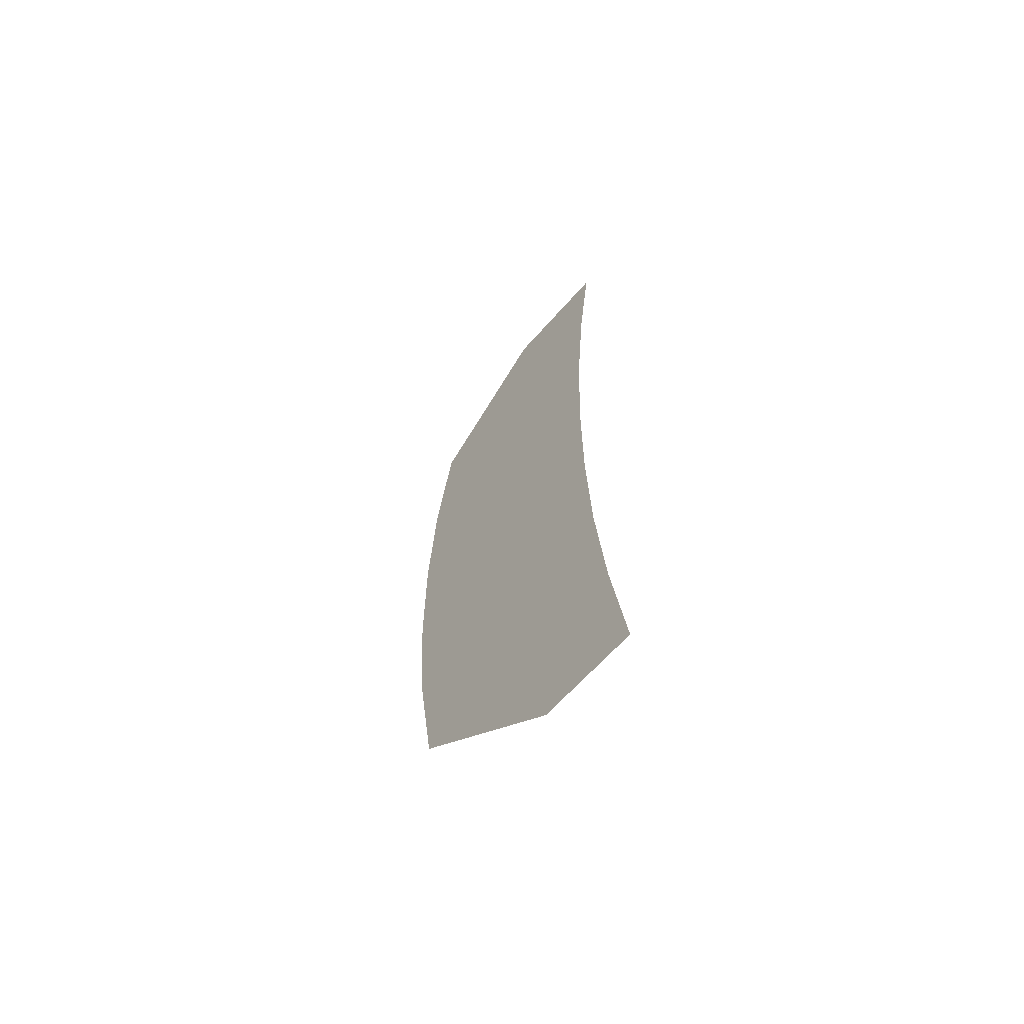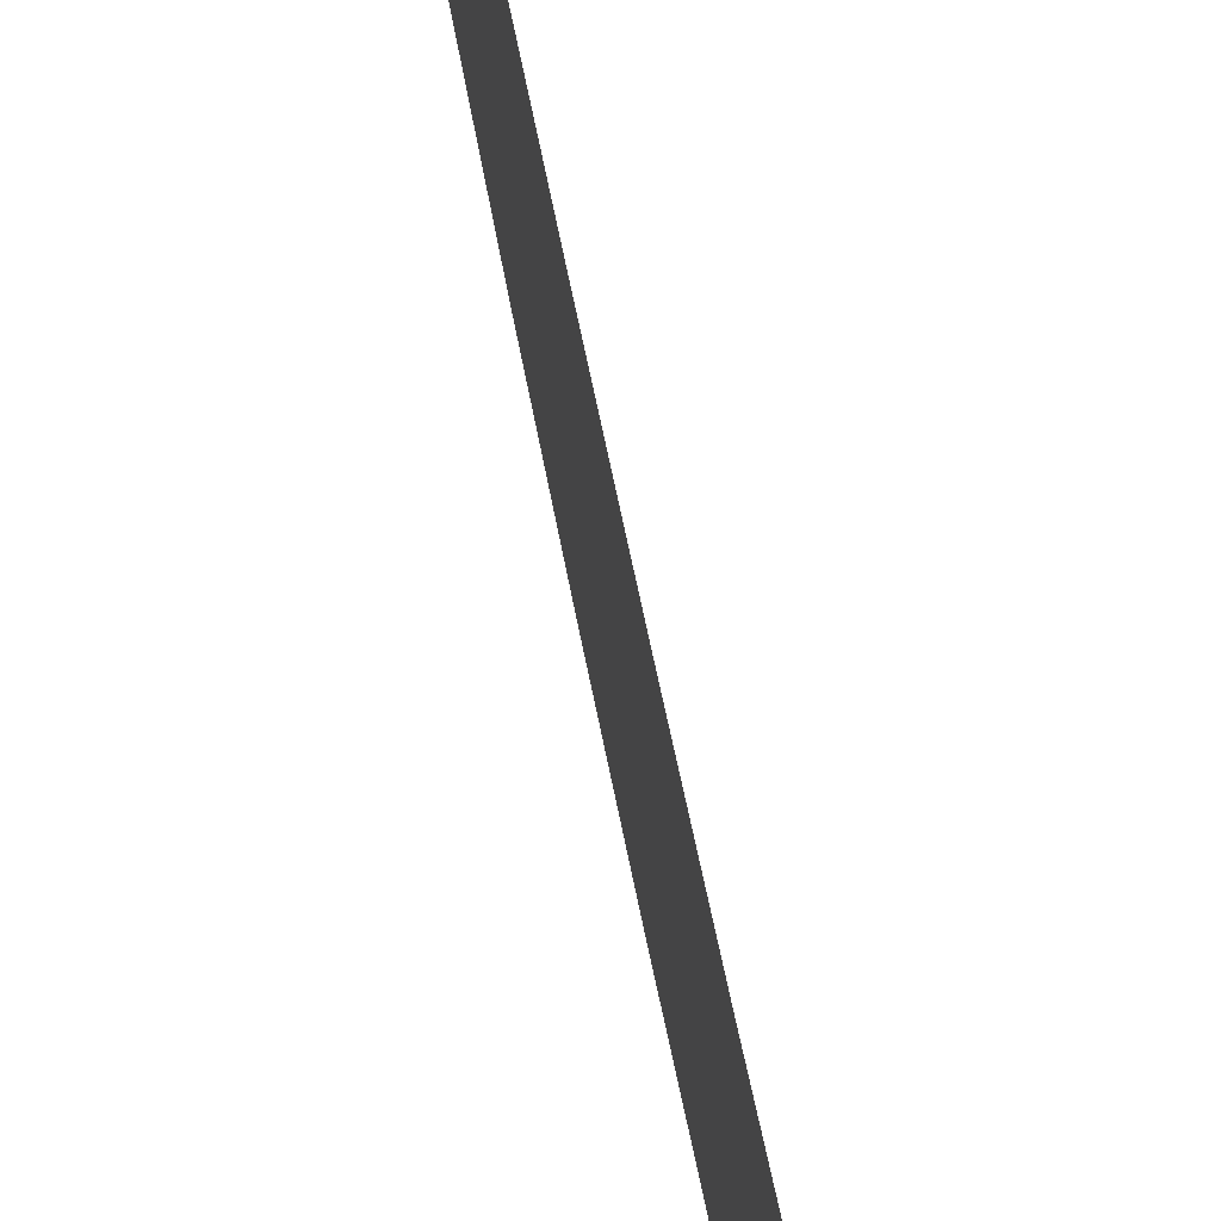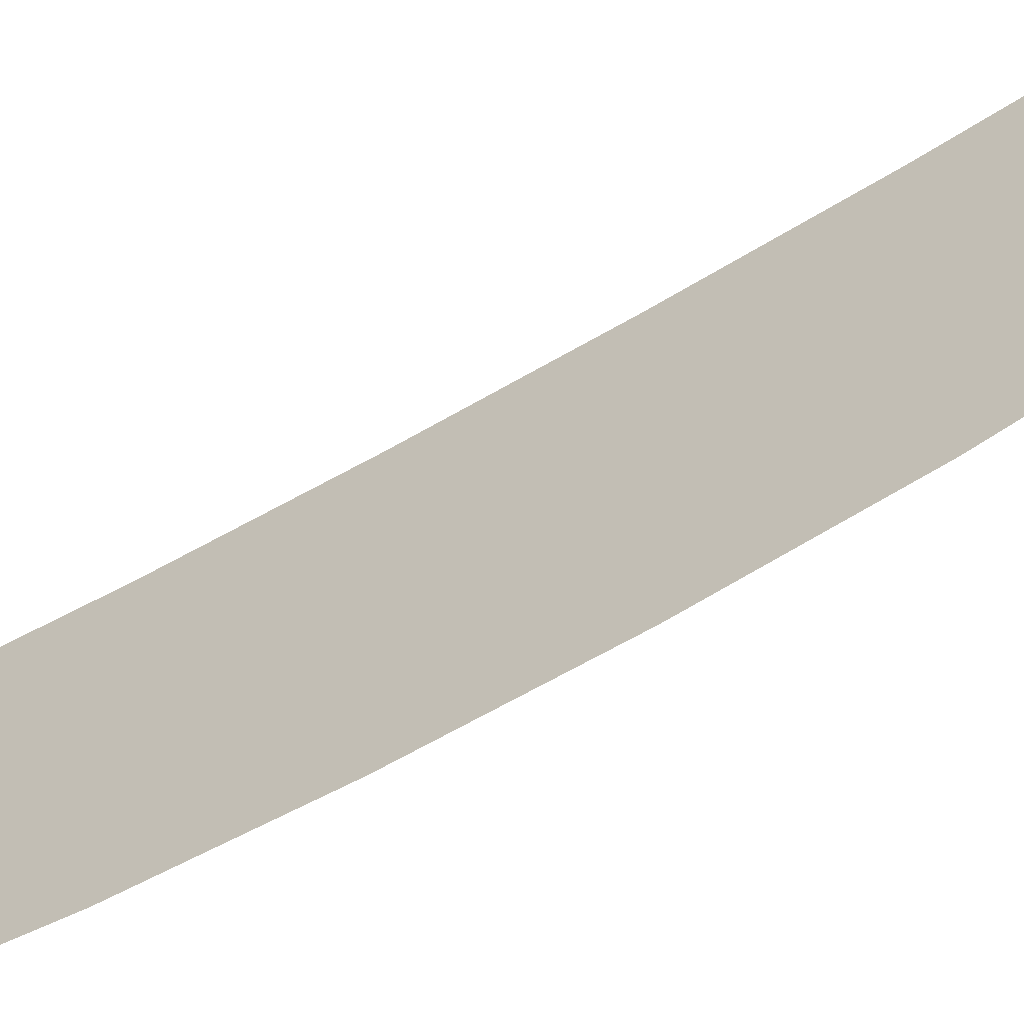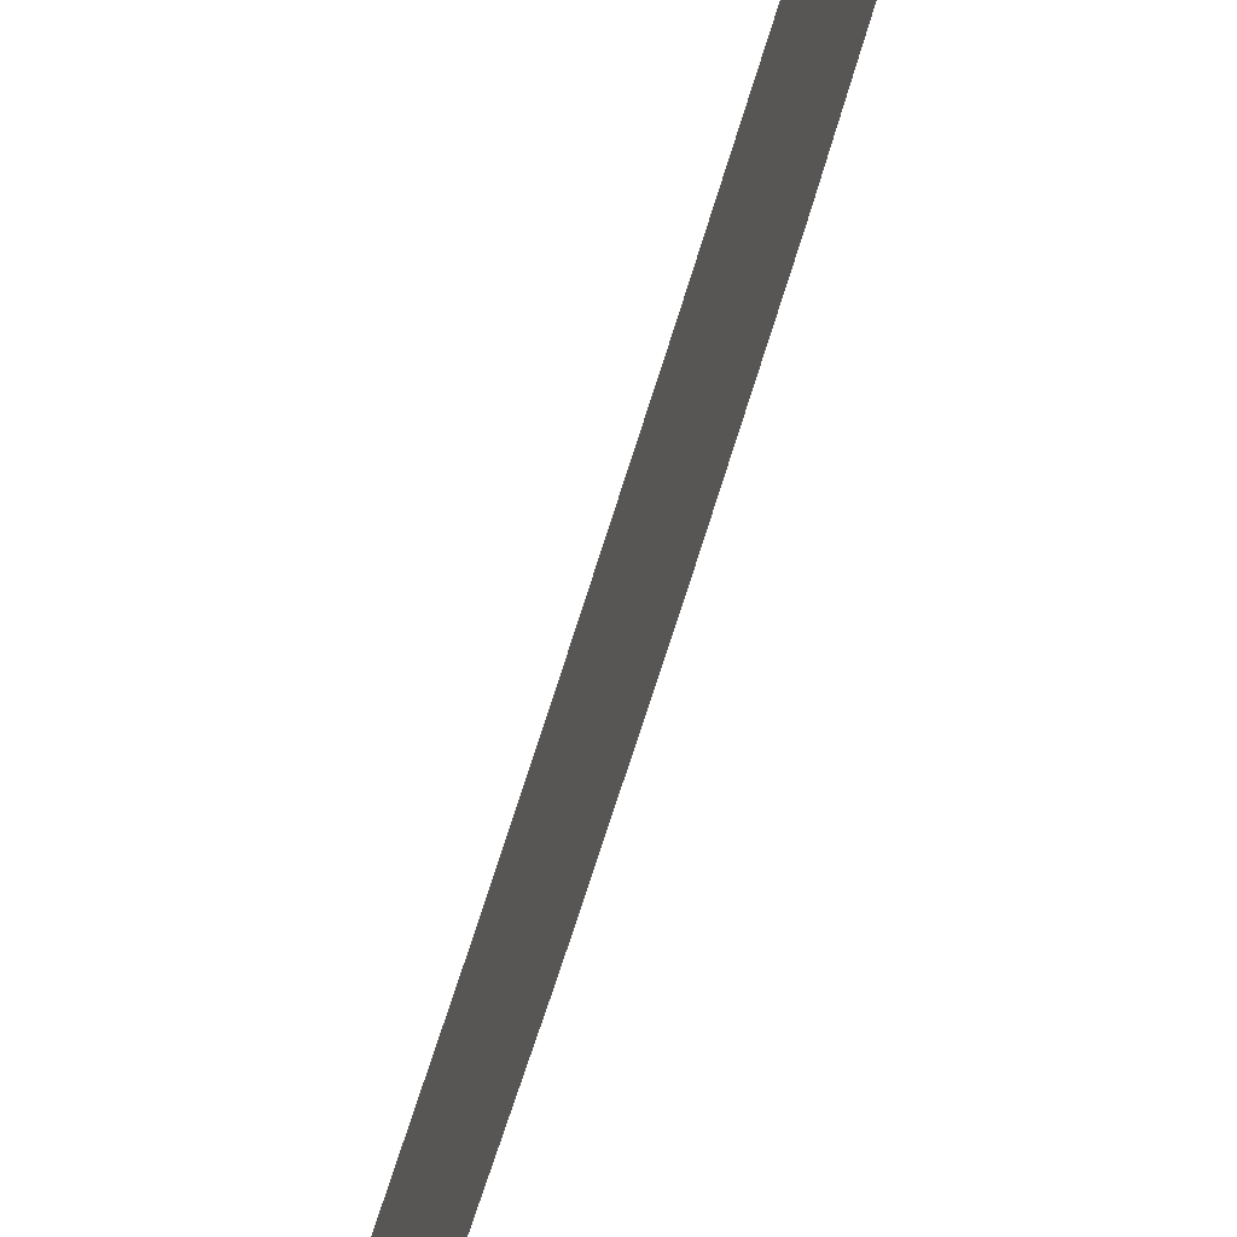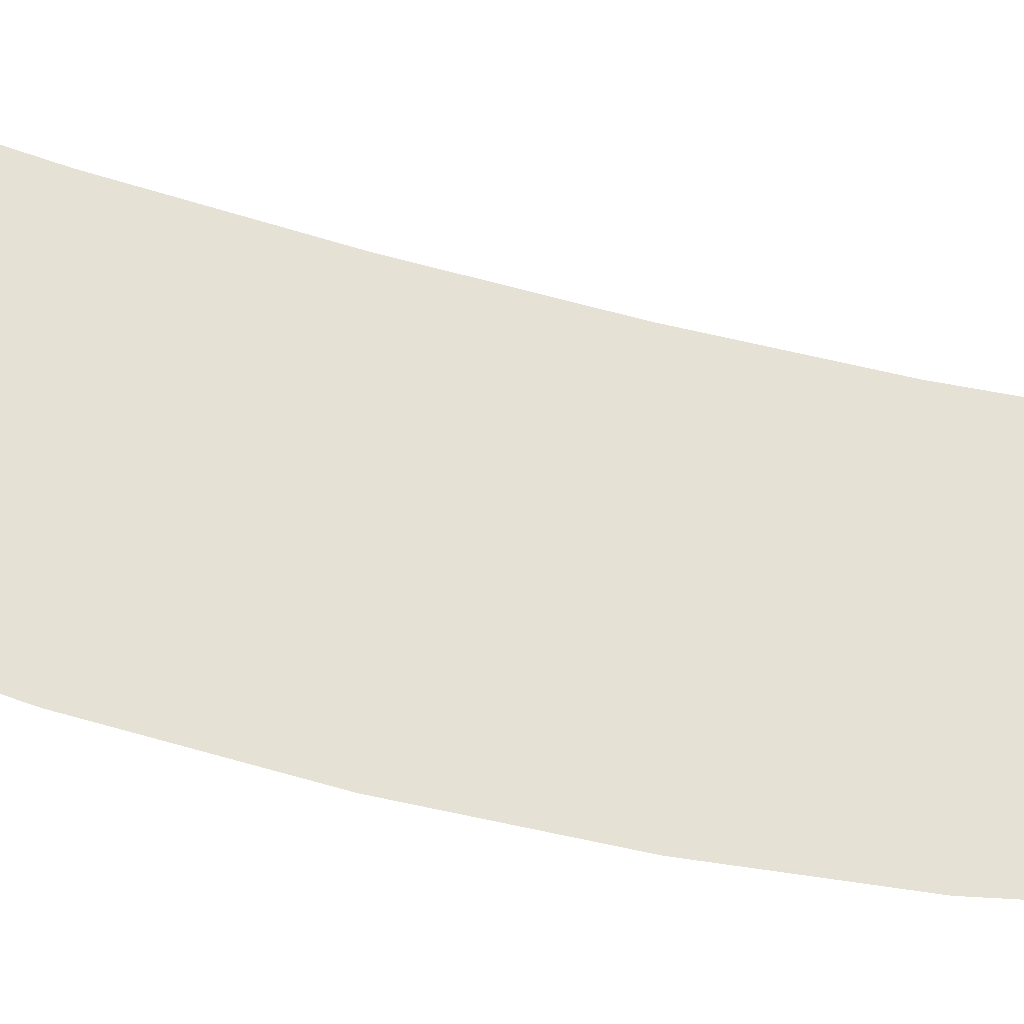
<metadata>
{"format":"obj","ext":"obj","renderer":"f3d","projection":"perspective","resolution":1024,"background":"white","views":[{"elev":-64.3,"azim":138.7,"up":"+Z"},{"elev":65.3,"azim":168.7,"up":"+Y"},{"elev":-60.3,"azim":121.4,"up":"+Y"},{"elev":-67.4,"azim":163.0,"up":"+Y"},{"elev":-32.3,"azim":66.7,"up":"+Y"}]}
</metadata>
<code>
g Italian_1
v -8.466e-09 -0.03259 -0.3571
v -8.466e-09 0.04165 -0.5
v -8.466e-09 -0.01414 -0.5
v -8.466e-09 0.0232 -0.3571
v -8.466e-09 -0.0446 -0.2143
v -8.466e-09 0.01119 -0.2143
v -8.466e-09 -0.04999 -0.07143
v -8.466e-09 0.005801 -0.07143
v -8.466e-09 -0.04999 0.07143
v -8.466e-09 0.005801 0.07143
v -8.466e-09 -0.0446 0.2143
v -8.466e-09 0.01119 0.2143
v -8.466e-09 -0.03259 0.3571
v -8.466e-09 0.0232 0.3571
v -8.466e-09 -0.01414 0.5
v -8.466e-09 0.04165 0.5
v -8.466e-09 -0.09124 0.5
v -8.466e-09 0.03019 0.5
v -8.466e-09 -0.003032 0.3571
v -8.466e-09 -0.2459 0.3571
v -8.466e-09 -0.02465 0.2143
v -8.466e-09 -0.2675 0.2143
v -8.466e-09 -0.03435 0.07143
v -8.466e-09 -0.2772 0.07143
v -8.466e-09 -0.03435 -0.07143
v -8.466e-09 -0.2772 -0.07143
v -8.466e-09 -0.02465 -0.2143
v -8.466e-09 -0.2675 -0.2143
v -8.466e-09 -0.003032 -0.3571
v -8.466e-09 -0.2459 -0.3571
v -8.466e-09 -0.07086 -0.5
v -8.466e-09 0.03019 -0.5
v -8.466e-09 -0.03259 -0.3571
v -8.466e-09 0.04165 -0.5
v -8.466e-09 -0.01414 -0.5
v -8.466e-09 0.0232 -0.3571
v -8.466e-09 -0.0446 -0.2143
v -8.466e-09 0.01119 -0.2143
v -8.466e-09 -0.04999 -0.07143
v -8.466e-09 0.005801 -0.07143
v -8.466e-09 -0.04999 0.07143
v -8.466e-09 0.005801 0.07143
v -8.466e-09 -0.0446 0.2143
v -8.466e-09 0.01119 0.2143
v -8.466e-09 -0.03259 0.3571
v -8.466e-09 0.0232 0.3571
v -8.466e-09 -0.01414 0.5
v -8.466e-09 0.04165 0.5
v -8.466e-09 -0.09124 0.5
v -8.466e-09 0.03019 0.5
v -8.466e-09 -0.003032 0.3571
v -8.466e-09 -0.2459 0.3571
v -8.466e-09 -0.02465 0.2143
v -8.466e-09 -0.2675 0.2143
v -8.466e-09 -0.03435 0.07143
v -8.466e-09 -0.2772 0.07143
v -8.466e-09 -0.03435 -0.07143
v -8.466e-09 -0.2772 -0.07143
v -8.466e-09 -0.02465 -0.2143
v -8.466e-09 -0.2675 -0.2143
v -8.466e-09 -0.003032 -0.3571
v -8.466e-09 -0.2459 -0.3571
v -8.466e-09 -0.07086 -0.5
v -8.466e-09 0.03019 -0.5
g Italian_1_0
f 3 2 1
f 2 4 1
f 1 4 5
f 4 6 5
f 5 6 7
f 6 8 7
f 7 8 9
f 8 10 9
f 9 10 11
f 10 12 11
f 11 12 13
f 12 14 13
f 13 14 15
f 14 16 15
f 19 18 17
f 20 19 17
f 21 19 20
f 22 21 20
f 23 21 22
f 24 23 22
f 25 23 24
f 26 25 24
f 27 25 26
f 28 27 26
f 29 27 28
f 30 29 28
f 31 29 30
f 31 32 29
f 34 35 33
f 36 34 33
f 36 33 37
f 38 36 37
f 38 37 39
f 40 38 39
f 40 39 41
f 42 40 41
f 42 41 43
f 44 42 43
f 44 43 45
f 46 44 45
f 46 45 47
f 48 46 47
f 50 51 49
f 51 52 49
f 51 53 52
f 53 54 52
f 53 55 54
f 55 56 54
f 55 57 56
f 57 58 56
f 57 59 58
f 59 60 58
f 59 61 60
f 61 62 60
f 61 63 62
f 64 63 61

</code>
